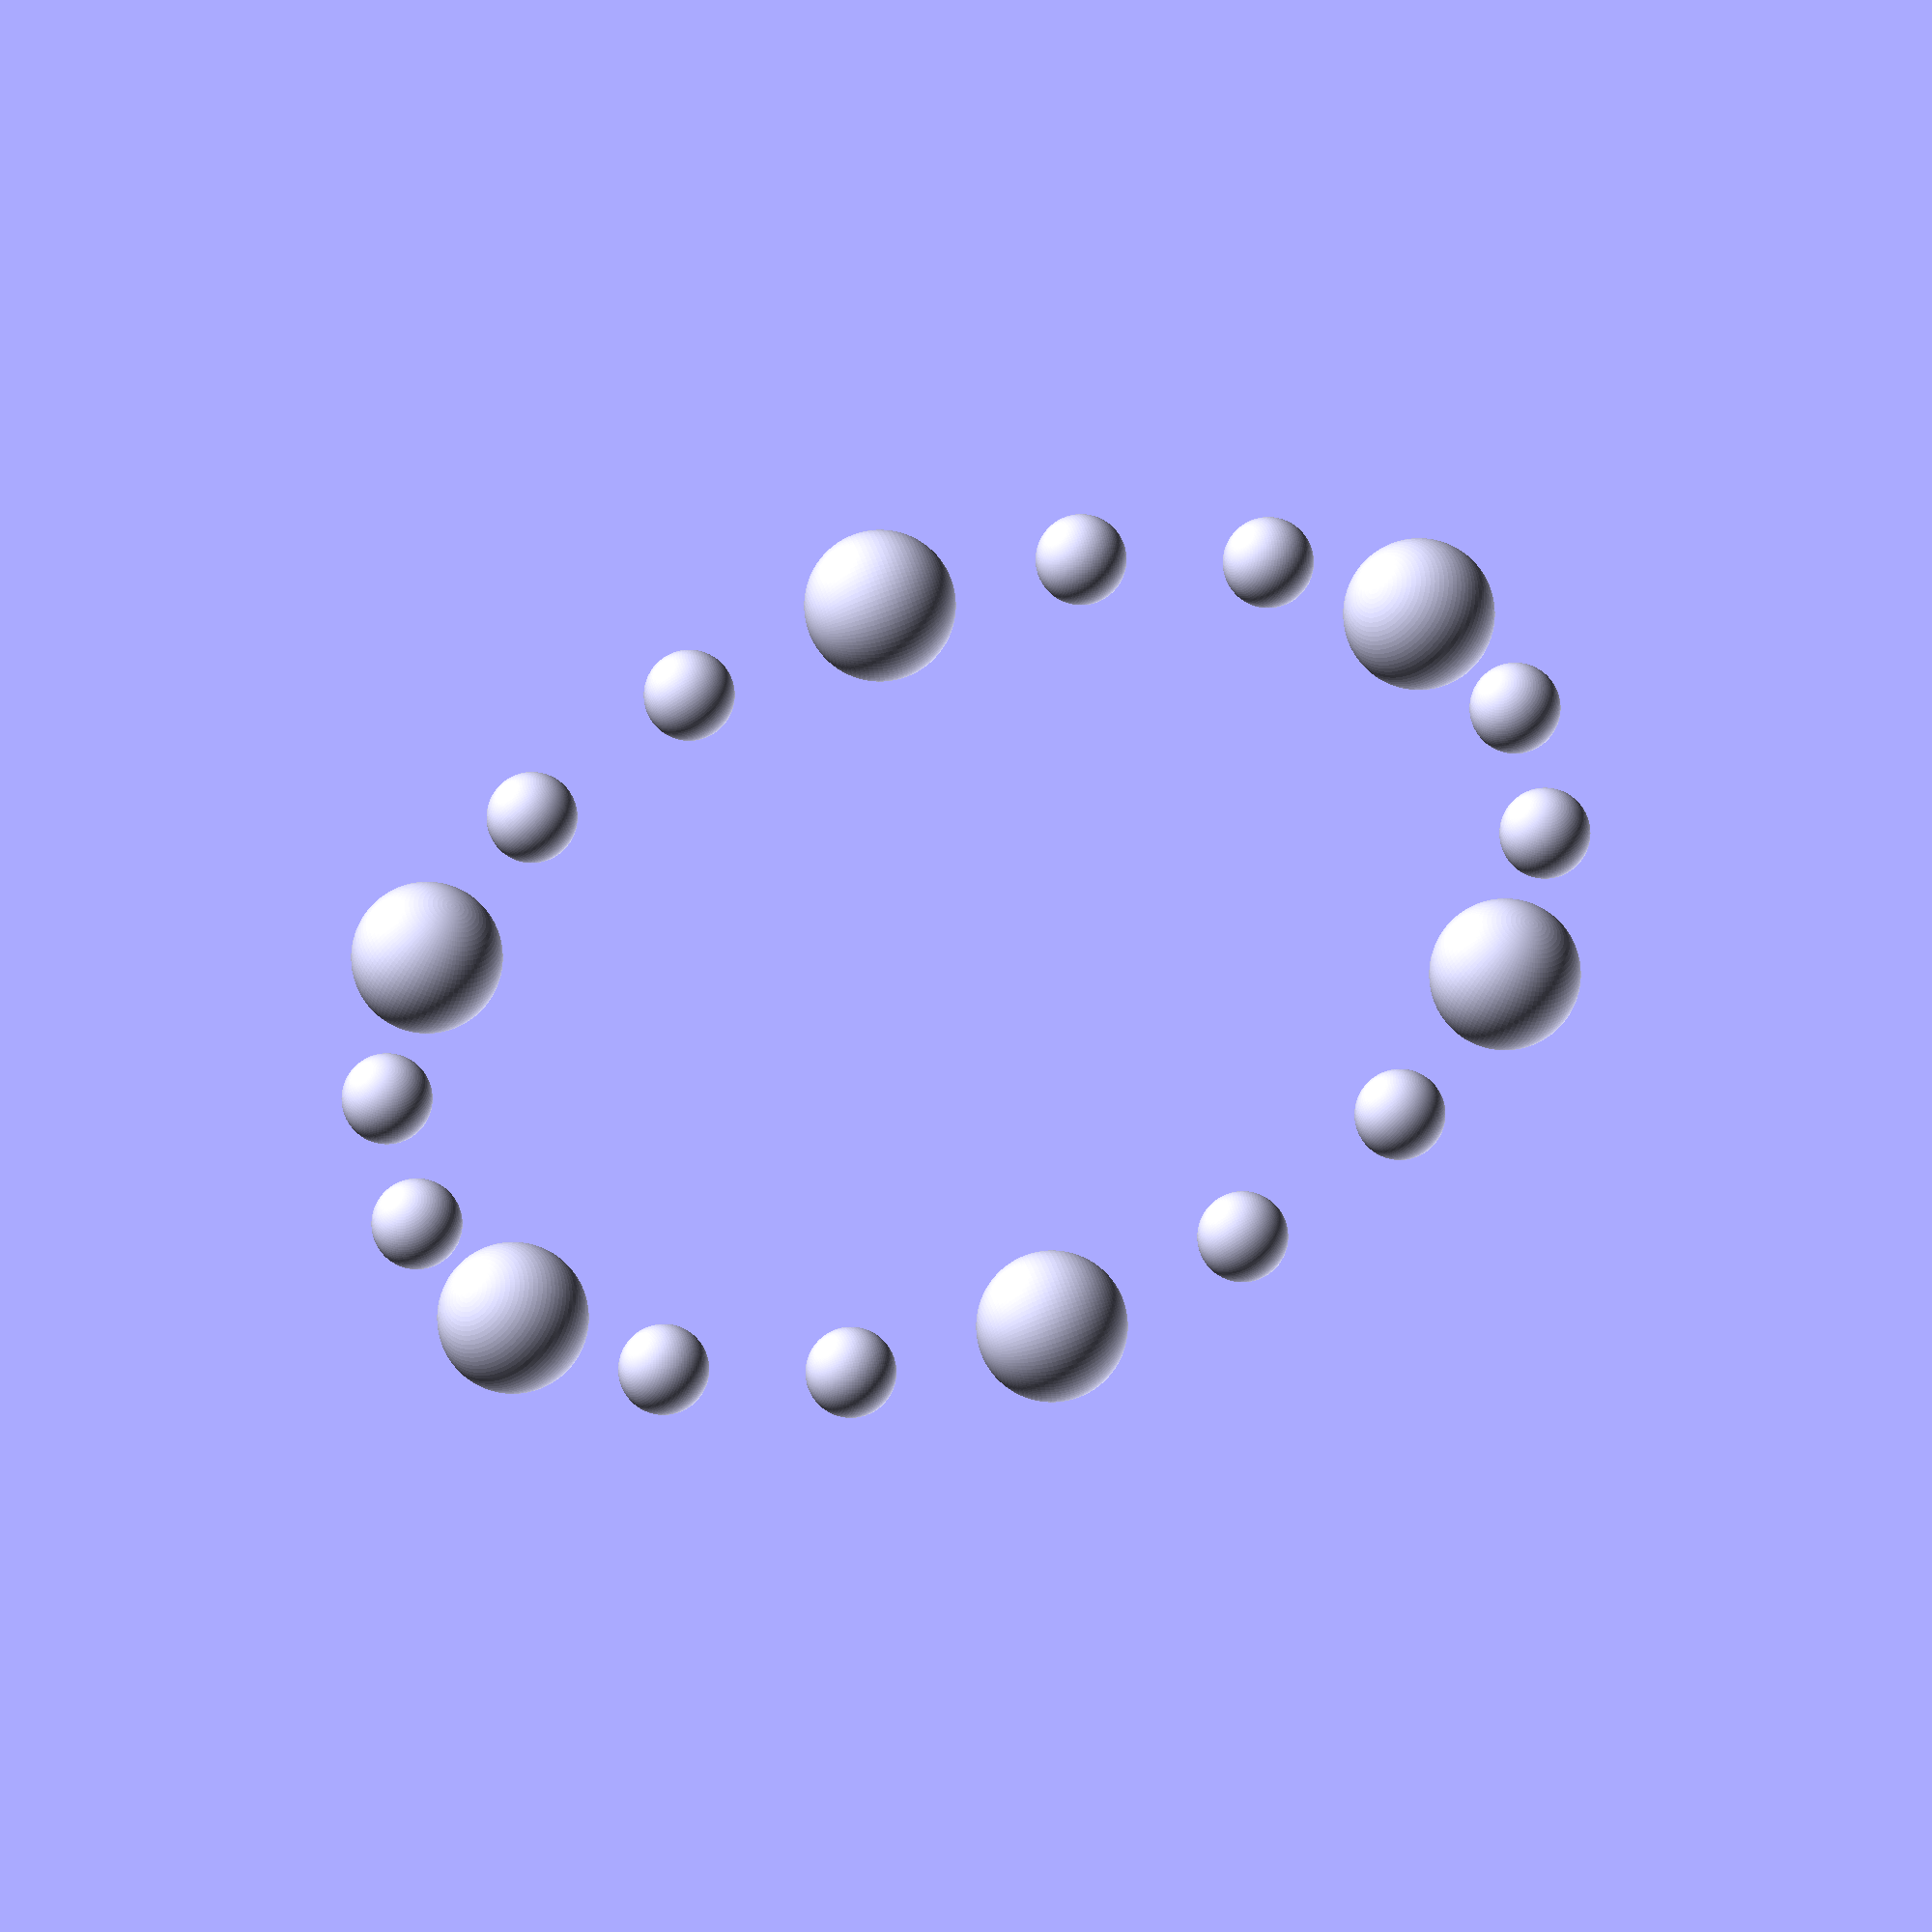
<openscad>
for(angle=[0:20:360]){
    difference(){
        if(angle%30==0){
           rotate([0,angle,0])translate([40,0,0])sphere(5, $fn=100);
        }else{
            rotate([0,angle,0])translate([40,0,0])sphere(3, $fn=100);
        }
    }
}//angle
</openscad>
<views>
elev=46.2 azim=18.9 roll=159.6 proj=o view=solid
</views>
